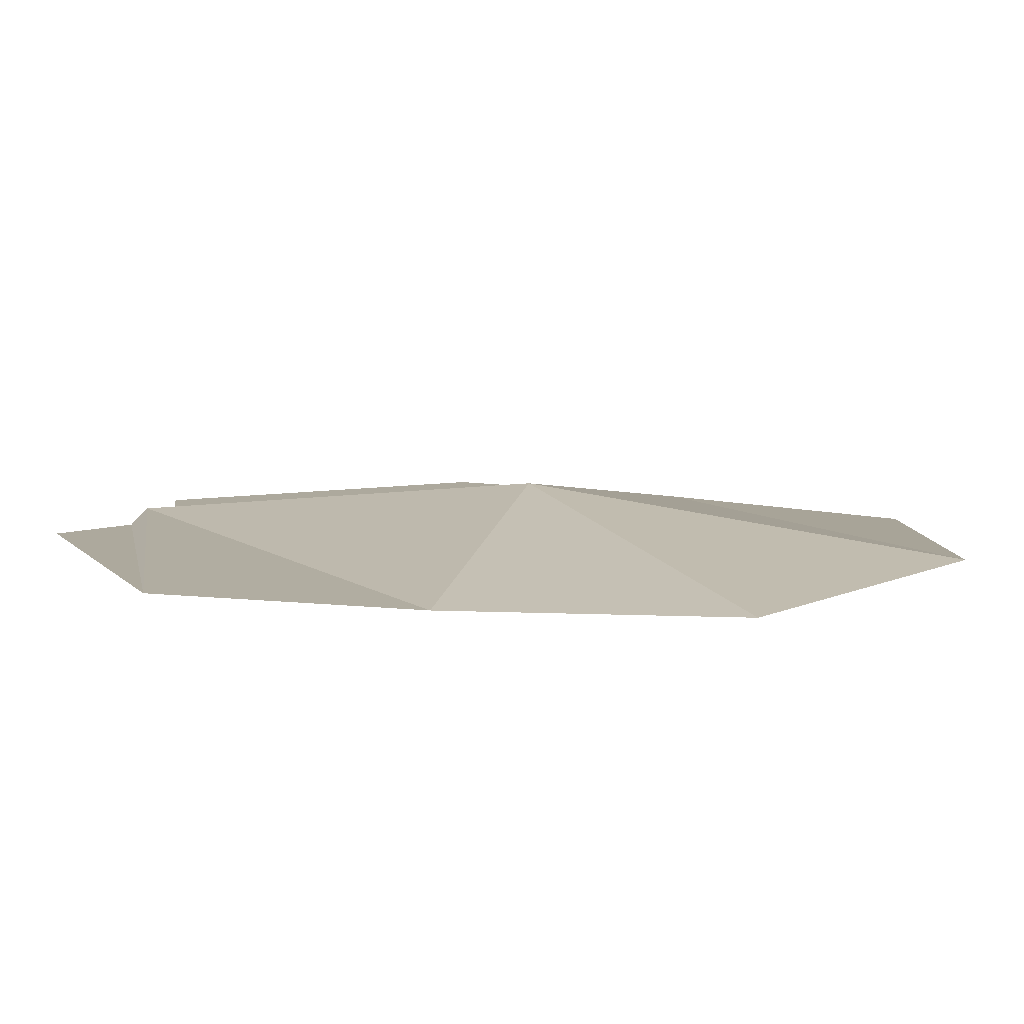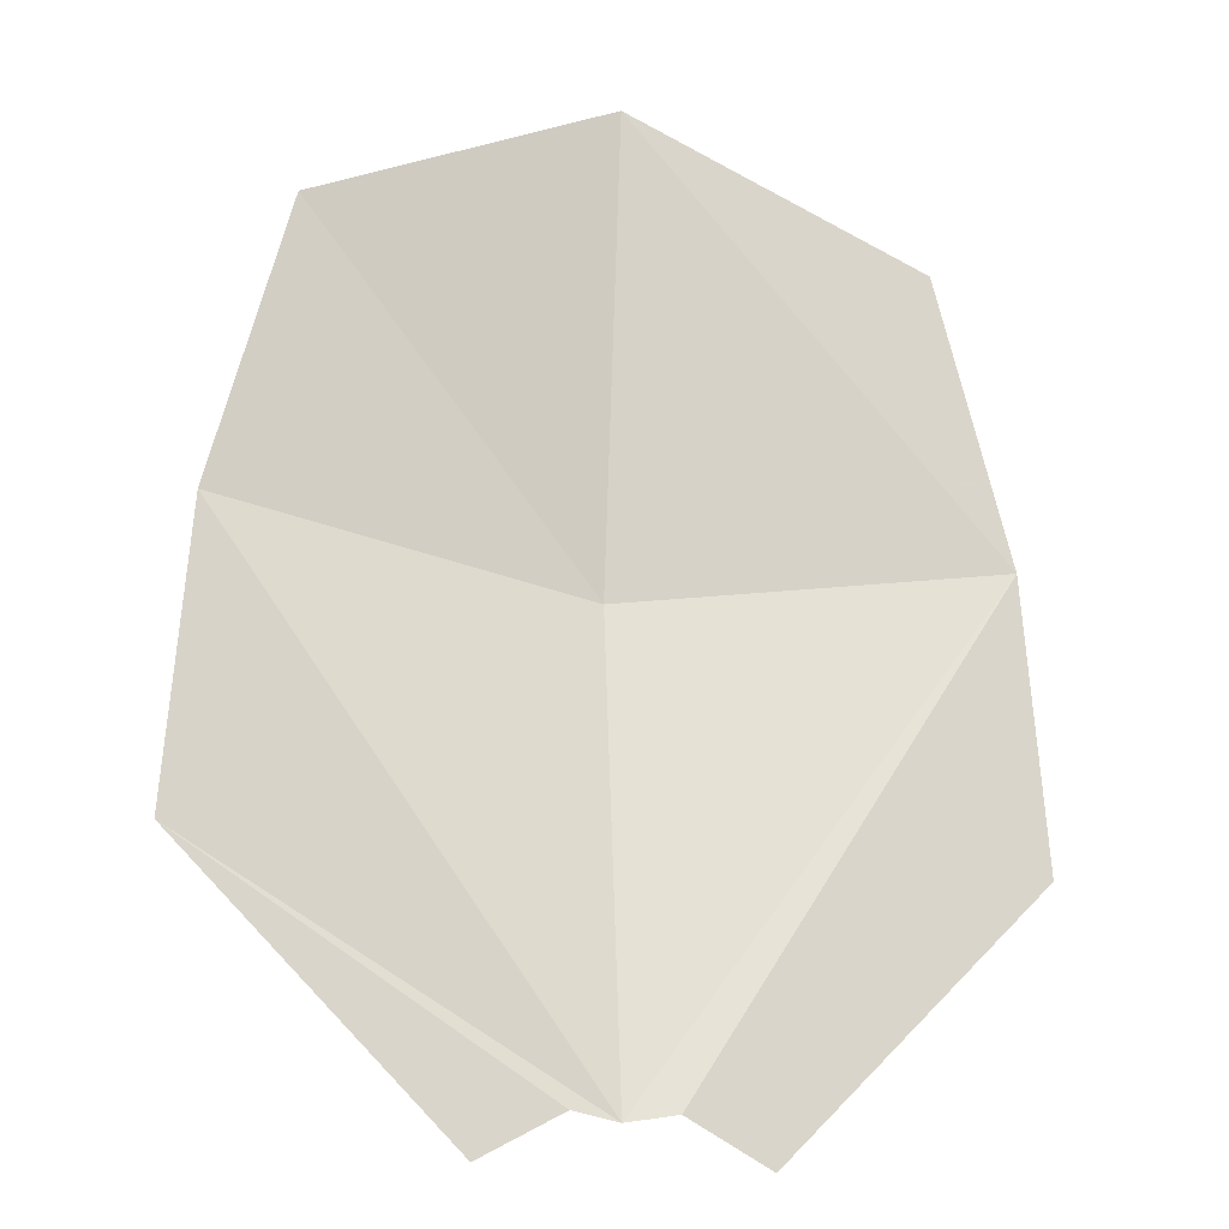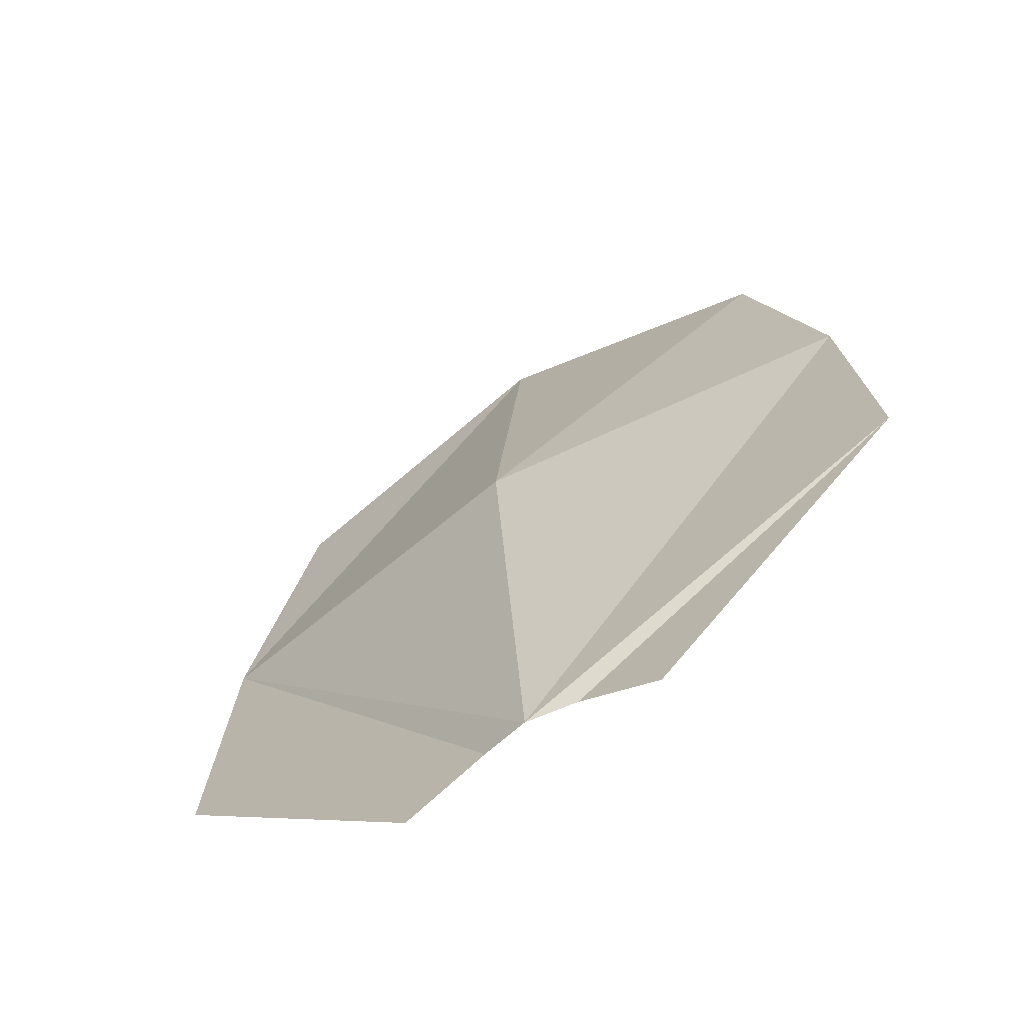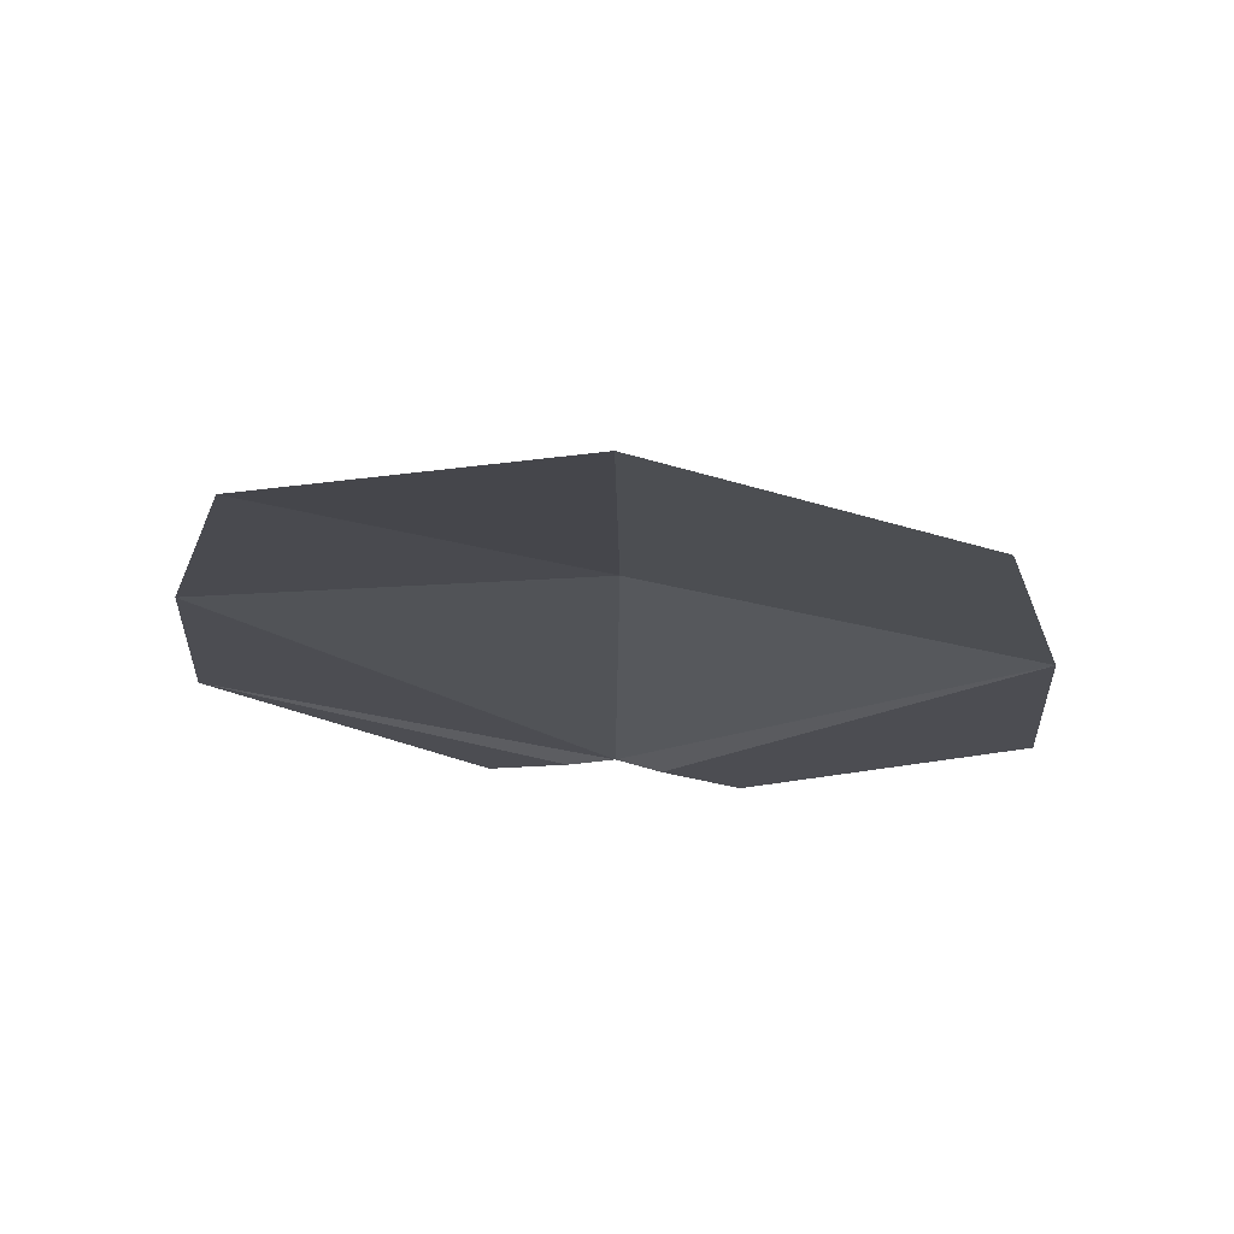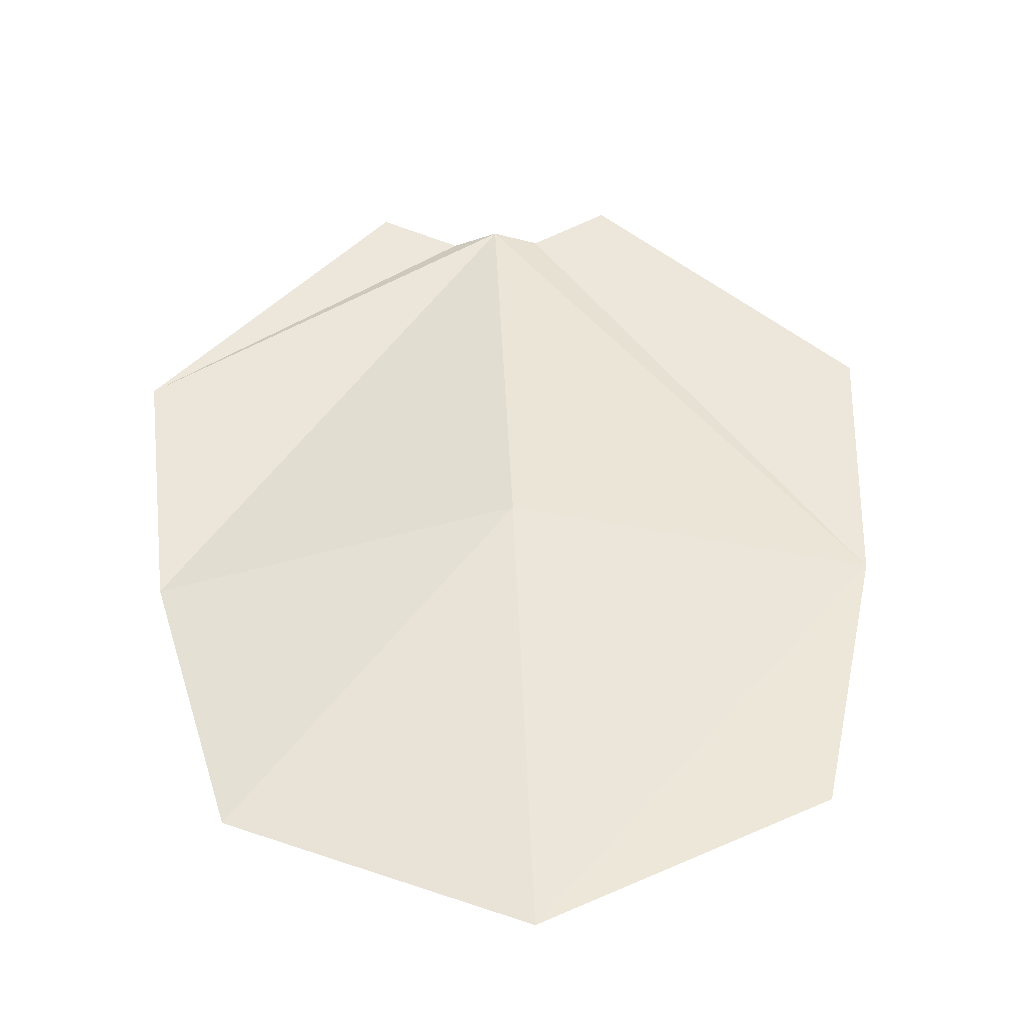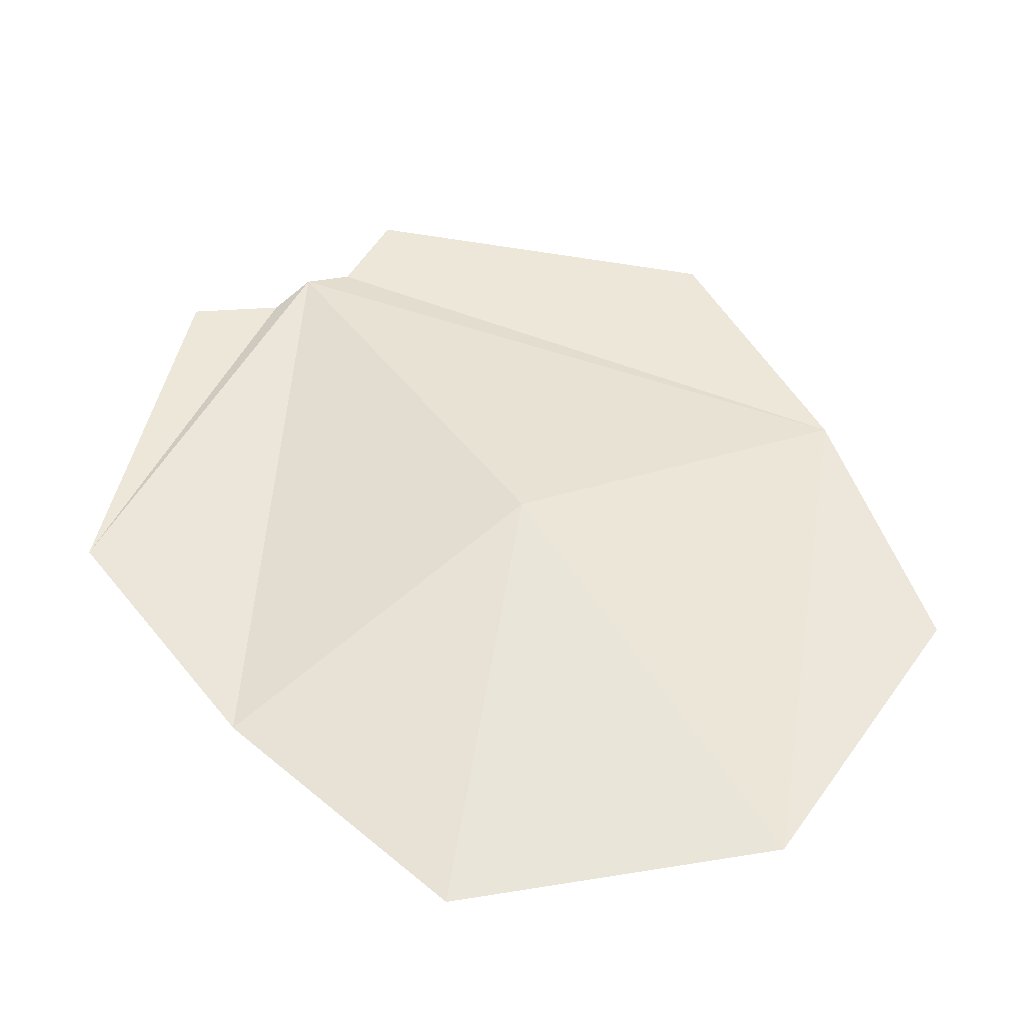
<metadata>
{"format":"obj","ext":"obj","renderer":"f3d","projection":"perspective","resolution":1024,"background":"white","views":[{"elev":8.9,"azim":111.1,"up":"+Z"},{"elev":-17.8,"azim":162.7,"up":"+Y"},{"elev":-67.8,"azim":32.3,"up":"+Y"},{"elev":73.5,"azim":-175.4,"up":"+Y"},{"elev":51.2,"azim":177.4,"up":"+Z"},{"elev":49.7,"azim":147.3,"up":"+Z"}]}
</metadata>
<code>
g fx_ecg006_parts_fbx_01
v -1.025 0.1568 0
v -0.357 -1.341 0
v -1.084 -0.6216 0
v -0.1318 -1.218 0
v -0 -1.238 0.03023
v -0 0.03174 0.1748
v -0 1.299 0.03023
v -0.8193 0.9391 0
v 0.8193 0.9391 0
v 1.025 0.1568 0
v 1.084 -0.6216 0
v 0.1318 -1.218 0
v 0.357 -1.341 0
g fx_ecg006_parts_fbx_01_0
f 3 2 1
f 2 4 1
f 4 5 1
f 5 6 1
f 6 7 1
f 8 1 7
f 7 6 9
f 10 9 6
f 10 6 5
f 11 10 5
f 12 11 5
f 13 11 12

</code>
